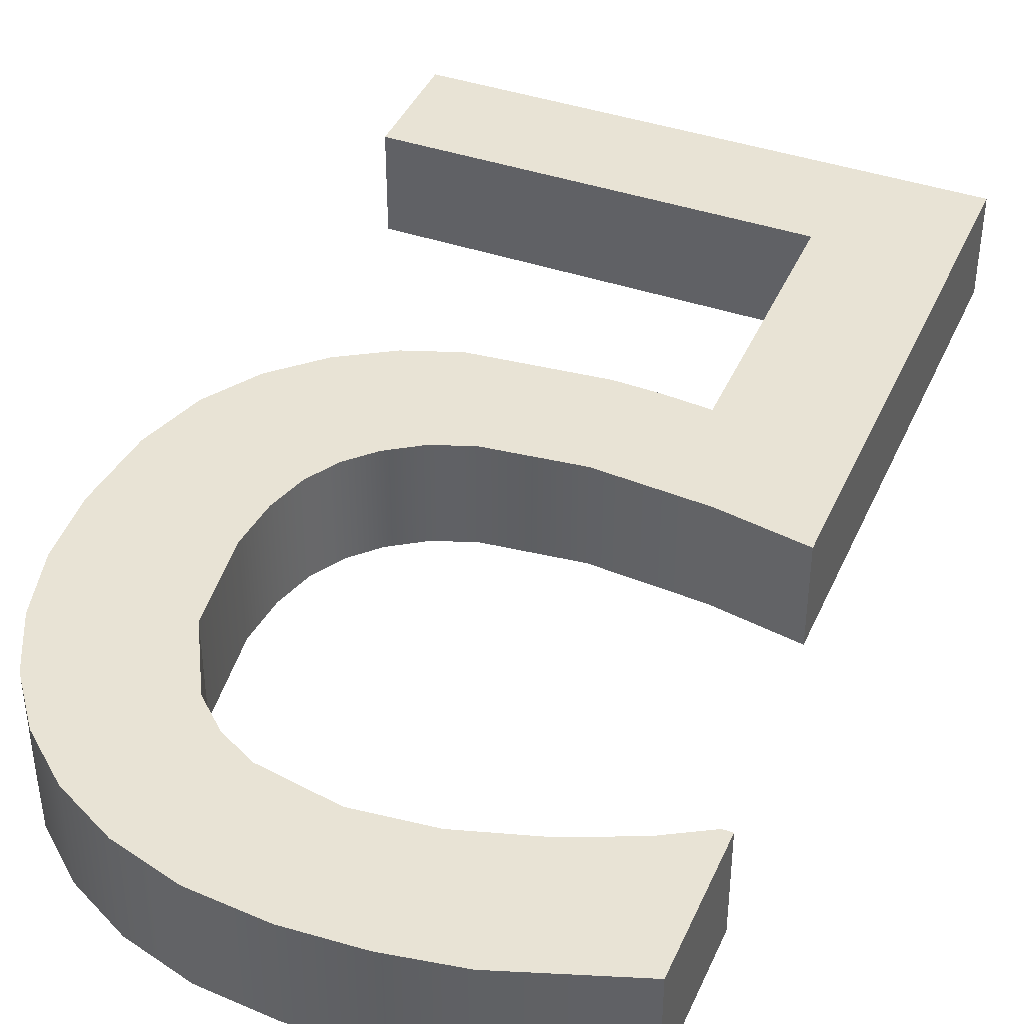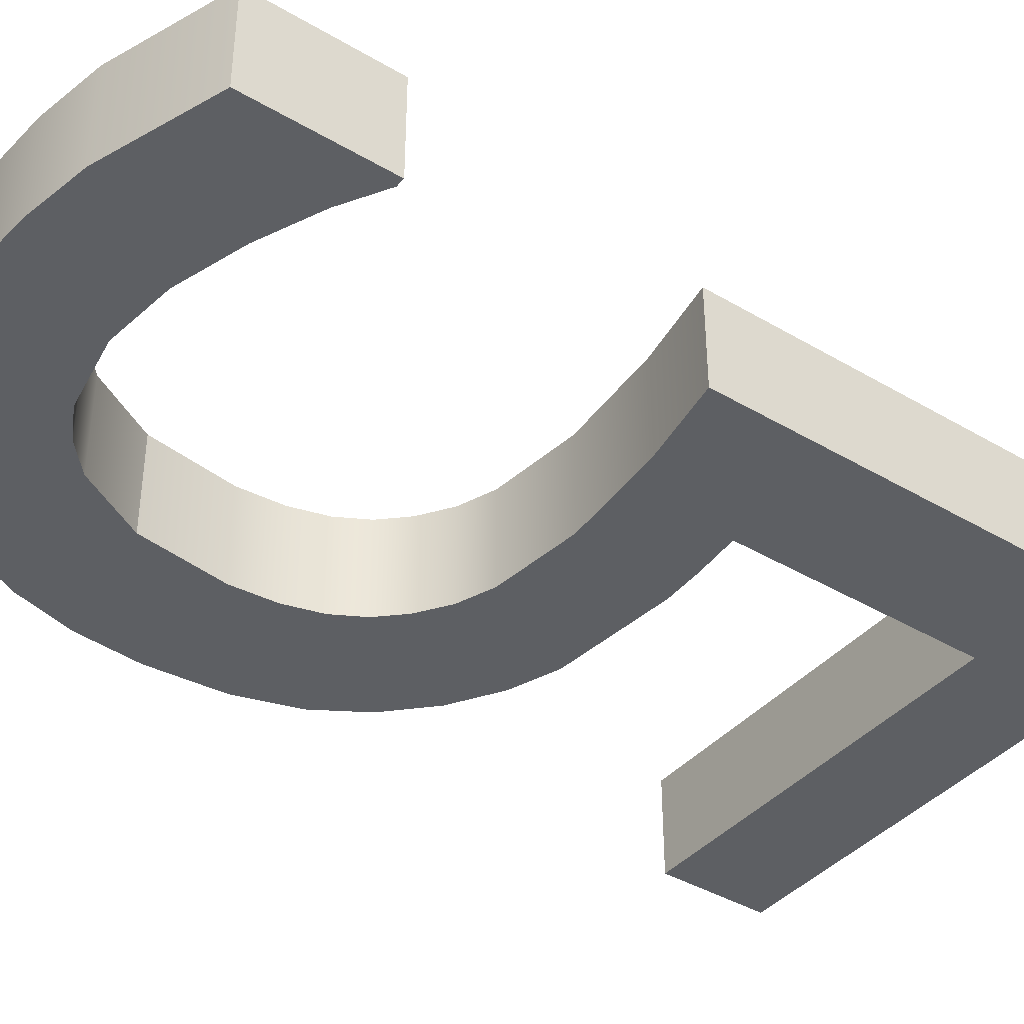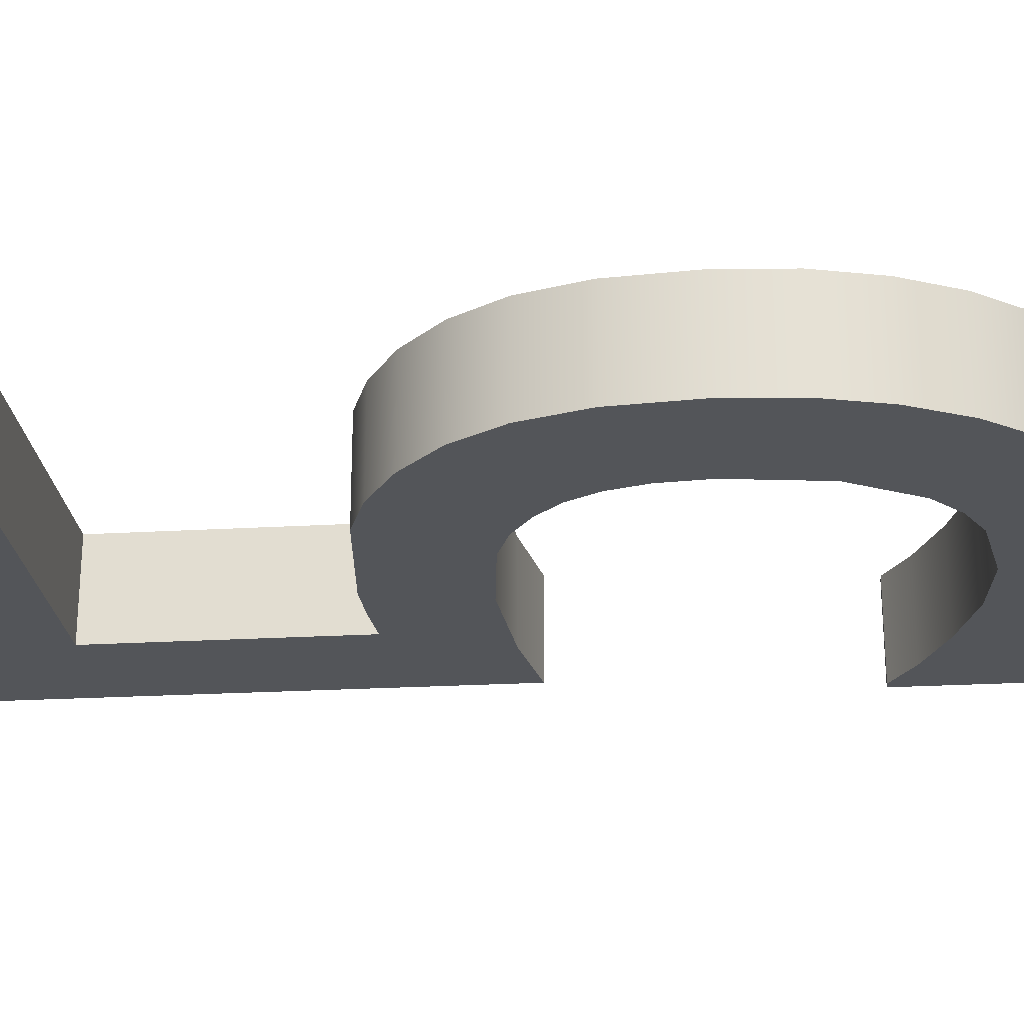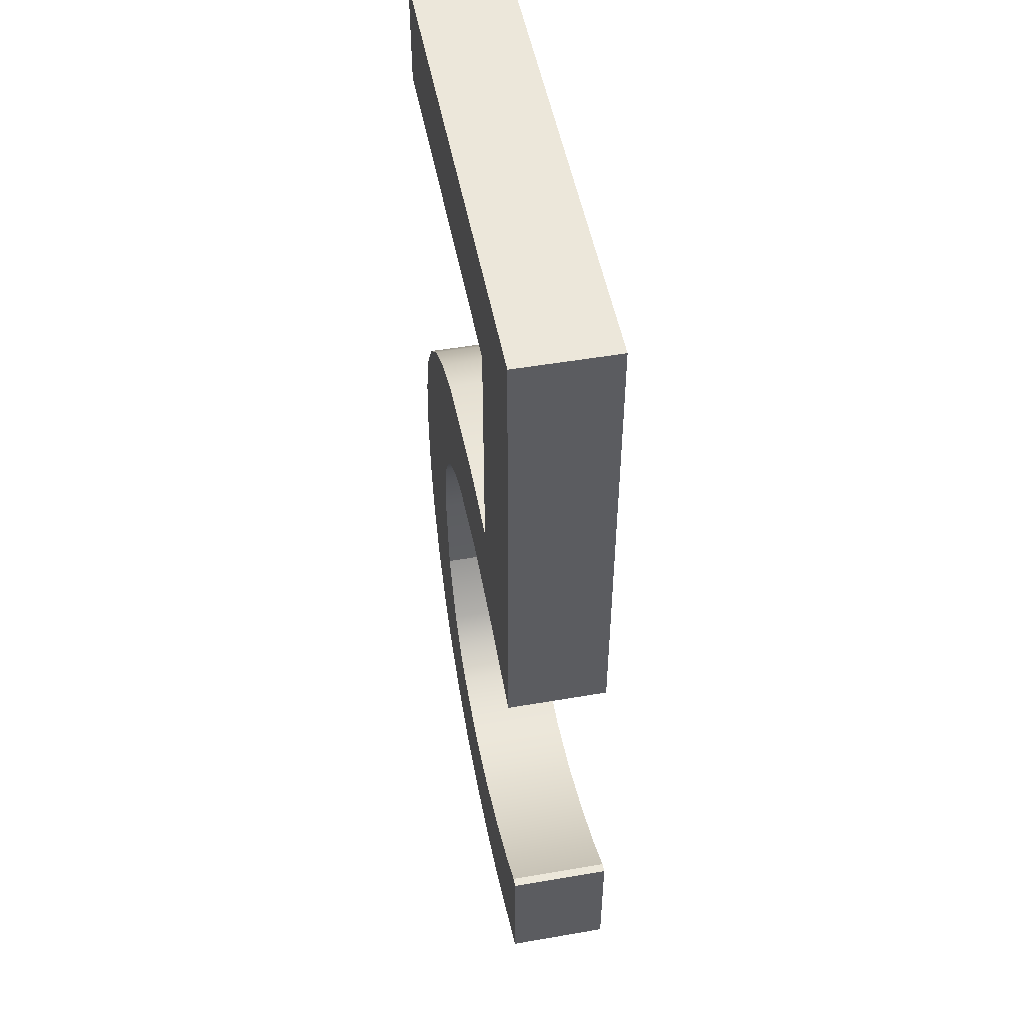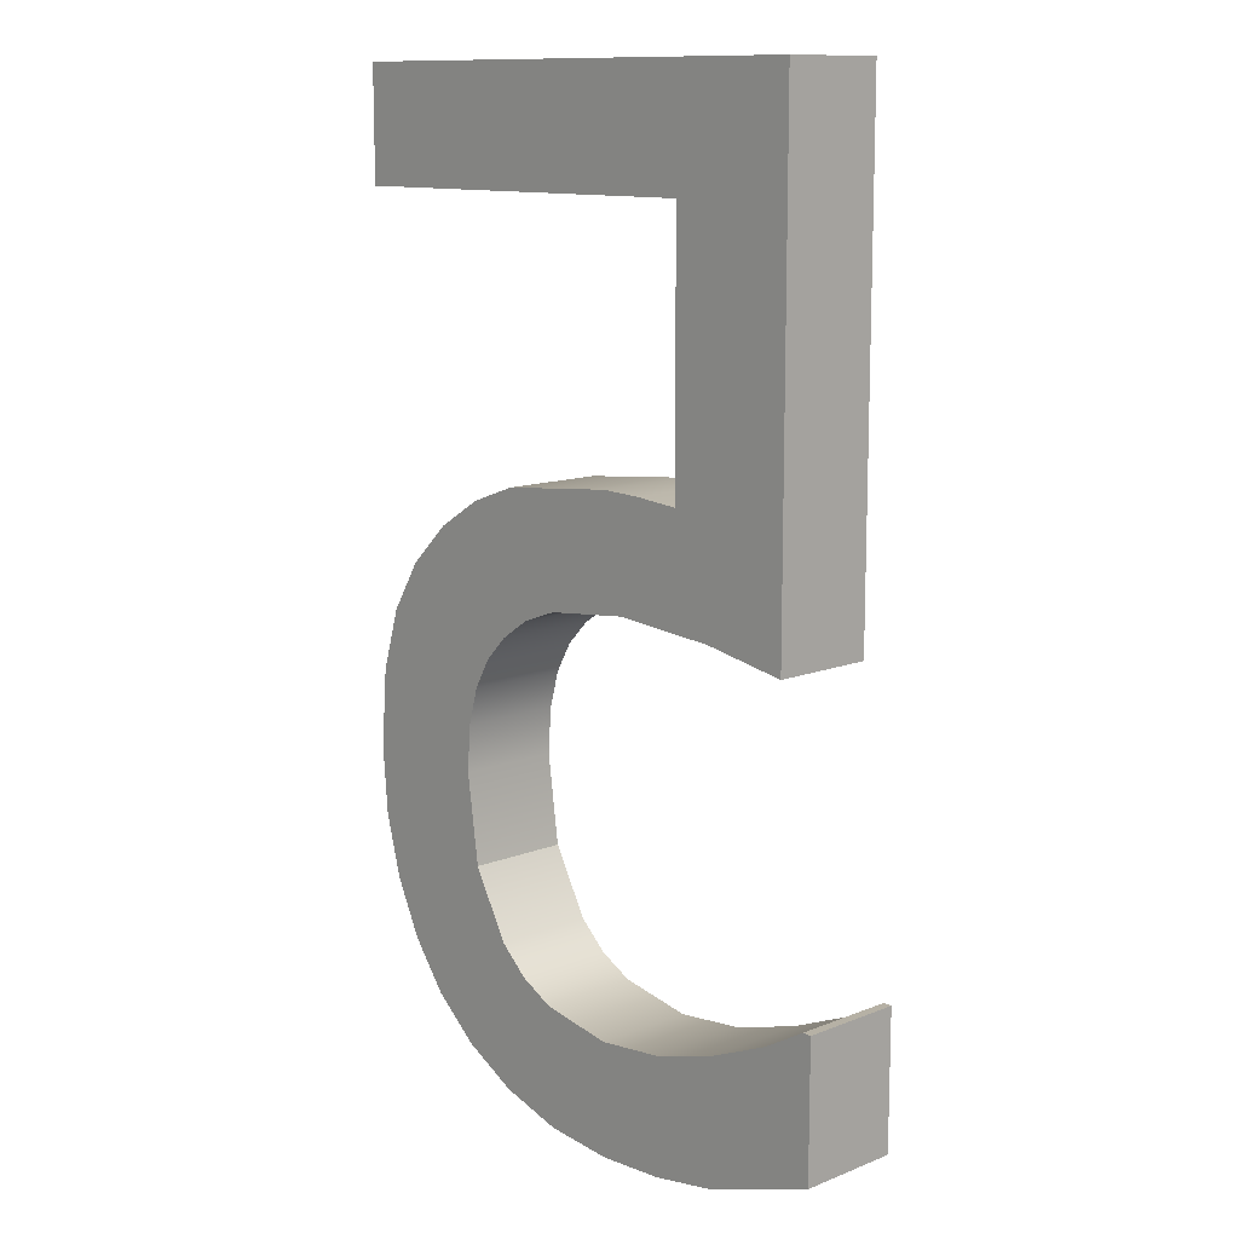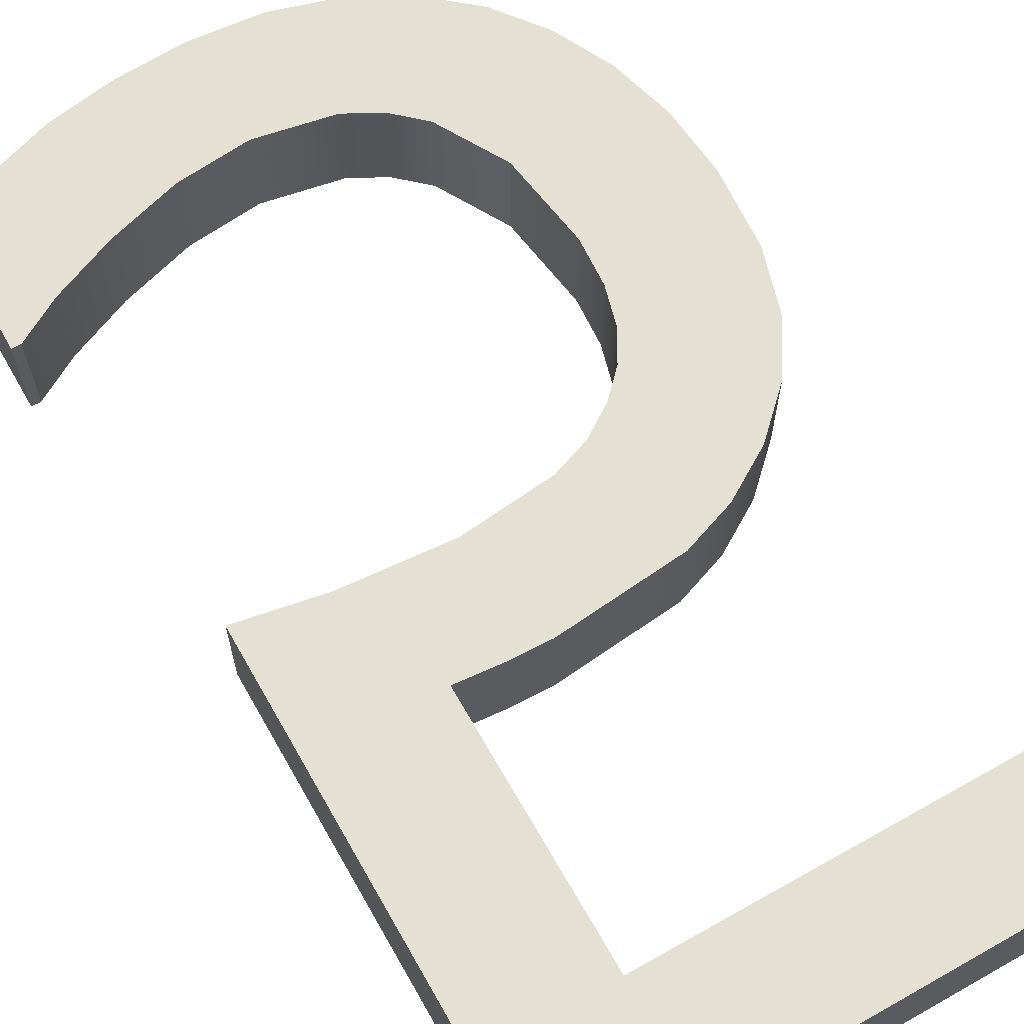
<metadata>
{"format":"obj","ext":"obj","renderer":"f3d","projection":"perspective","resolution":1024,"background":"white","views":[{"elev":41.2,"azim":22.5,"up":"+Z"},{"elev":-39.8,"azim":53.7,"up":"+Z"},{"elev":-24.4,"azim":-84.6,"up":"+Z"},{"elev":50.6,"azim":79.3,"up":"+Y"},{"elev":12.0,"azim":47.1,"up":"+Y"},{"elev":65.3,"azim":150.4,"up":"+Z"}]}
</metadata>
<code>
o mesh4/mesh4-geometry#mesh4-geometry
v -0.4571 0.211 -0.7012
v -0.4605 0.2078 -0.7012
v -0.4571 0.1972 -0.7012
v -0.4718 0.211 -0.7012
v -0.4594 0.1976 -0.7012
v -0.4571 0.211 -0.704
v -0.4718 0.2078 -0.7012
v -0.4605 0.2007 -0.7012
v -0.4594 0.1976 -0.704
v -0.4571 0.1972 -0.704
v -0.4718 0.211 -0.704
v -0.4718 0.2078 -0.704
v -0.4624 0.1978 -0.7012
v -0.4605 0.2007 -0.704
v -0.4624 0.1978 -0.704
v -0.4605 0.2078 -0.704
v -0.4618 0.2008 -0.7012
v -0.463 0.2008 -0.7012
v -0.4649 0.1975 -0.704
v -0.4618 0.2008 -0.704
v -0.4649 0.1975 -0.7012
v -0.463 0.2008 -0.704
v -0.4665 0.2005 -0.7012
v -0.4659 0.1972 -0.704
v -0.4665 0.2005 -0.704
v -0.4659 0.1972 -0.7012
v -0.4668 0.1966 -0.7012
v -0.4668 0.1966 -0.704
v -0.4679 0.2 -0.7012
v -0.4679 0.2 -0.704
v -0.4674 0.1959 -0.7012
v -0.4674 0.1959 -0.704
v -0.4692 0.1992 -0.7012
v -0.4679 0.1951 -0.7012
v -0.4679 0.1951 -0.704
v -0.4692 0.1992 -0.704
v -0.4704 0.198 -0.7012
v -0.4682 0.194 -0.7012
v -0.4682 0.194 -0.704
v -0.4704 0.198 -0.704
v -0.4696 0.1862 -0.7012
v -0.4683 0.1927 -0.7012
v -0.4683 0.1927 -0.704
v -0.4696 0.1862 -0.704
v -0.4713 0.1966 -0.704
v -0.4683 0.1851 -0.7012
v -0.4706 0.1875 -0.7012
v -0.4683 0.1851 -0.704
v -0.4706 0.1875 -0.704
v -0.4713 0.1966 -0.7012
v -0.4679 0.1902 -0.7012
v -0.4679 0.1902 -0.704
v -0.4718 0.1949 -0.704
v -0.4713 0.1891 -0.704
v -0.4713 0.1891 -0.7012
v -0.4669 0.1883 -0.7012
v -0.4669 0.1883 -0.704
v -0.4668 0.1843 -0.7012
v -0.4718 0.1949 -0.7012
v -0.4668 0.1843 -0.704
v -0.472 0.1927 -0.704
v -0.4718 0.1908 -0.704
v -0.4718 0.1908 -0.7012
v -0.4661 0.1876 -0.7012
v -0.4661 0.1876 -0.704
v -0.465 0.1838 -0.7012
v -0.472 0.1927 -0.7012
v -0.4652 0.1871 -0.7012
v -0.4652 0.1871 -0.704
v -0.465 0.1838 -0.704
v -0.463 0.1836 -0.7012
v -0.4631 0.1867 -0.7012
v -0.4631 0.1867 -0.704
v -0.463 0.1836 -0.704
v -0.4611 0.1837 -0.7012
v -0.4611 0.1869 -0.704
v -0.4611 0.1837 -0.704
v -0.4611 0.1869 -0.7012
v -0.4592 0.184 -0.7012
v -0.4591 0.1875 -0.704
v -0.4592 0.184 -0.704
v -0.4591 0.1875 -0.7012
v -0.456 0.1851 -0.7012
v -0.4574 0.1882 -0.7012
v -0.4574 0.1882 -0.704
v -0.456 0.1851 -0.704
v -0.4562 0.1889 -0.7012
v -0.4562 0.1889 -0.704
v -0.456 0.1889 -0.704
v -0.456 0.1889 -0.7012
f 1 2 3
f 2 1 4
f 3 2 1
f 4 1 2
f 3 2 5
f 5 2 3
f 3 6 1
f 1 6 3
f 6 4 1
f 1 4 6
f 2 4 7
f 7 4 2
f 8 5 2
f 2 5 8
f 9 3 5
f 5 3 9
f 6 3 10
f 10 3 6
f 4 6 11
f 11 6 4
f 4 12 7
f 7 12 4
f 12 2 7
f 7 2 12
f 5 8 13
f 13 8 5
f 2 14 8
f 8 14 2
f 3 9 10
f 10 9 3
f 5 15 9
f 9 15 5
f 9 6 10
f 10 6 9
f 6 16 11
f 11 16 6
f 12 4 11
f 11 4 12
f 2 12 16
f 16 12 2
f 13 8 17
f 17 8 13
f 15 5 13
f 13 5 15
f 14 2 16
f 16 2 14
f 14 17 8
f 8 17 14
f 15 14 9
f 9 14 15
f 6 9 16
f 16 9 6
f 11 16 12
f 12 16 11
f 13 17 18
f 18 17 13
f 13 19 15
f 15 19 13
f 16 9 14
f 14 9 16
f 17 14 20
f 20 14 17
f 14 15 20
f 20 15 14
f 20 18 17
f 17 18 20
f 13 18 21
f 21 18 13
f 19 13 21
f 21 13 19
f 22 15 19
f 19 15 22
f 20 15 22
f 22 15 20
f 18 20 22
f 22 20 18
f 21 18 23
f 23 18 21
f 21 24 19
f 19 24 21
f 22 19 25
f 25 19 22
f 22 23 18
f 18 23 22
f 21 23 26
f 26 23 21
f 24 21 26
f 26 21 24
f 25 19 24
f 24 19 25
f 23 22 25
f 25 22 23
f 26 23 27
f 27 23 26
f 26 28 24
f 24 28 26
f 25 24 28
f 28 24 25
f 25 29 23
f 23 29 25
f 27 23 29
f 29 23 27
f 28 26 27
f 27 26 28
f 25 28 30
f 30 28 25
f 29 25 30
f 30 25 29
f 27 29 31
f 31 29 27
f 31 28 27
f 27 28 31
f 30 28 32
f 32 28 30
f 30 33 29
f 29 33 30
f 31 29 34
f 34 29 31
f 28 31 32
f 32 31 28
f 30 32 35
f 35 32 30
f 33 30 36
f 36 30 33
f 34 29 33
f 33 29 34
f 34 32 31
f 31 32 34
f 32 34 35
f 35 34 32
f 30 35 36
f 36 35 30
f 36 37 33
f 33 37 36
f 34 33 38
f 38 33 34
f 38 35 34
f 34 35 38
f 36 35 39
f 39 35 36
f 37 36 40
f 40 36 37
f 41 33 37
f 37 33 41
f 38 33 42
f 42 33 38
f 35 38 39
f 39 38 35
f 36 39 43
f 43 39 36
f 36 44 40
f 40 44 36
f 45 37 40
f 40 37 45
f 46 33 41
f 41 33 46
f 41 37 47
f 47 37 41
f 42 33 46
f 46 33 42
f 42 39 38
f 38 39 42
f 39 42 43
f 43 42 39
f 36 43 48
f 48 43 36
f 36 48 44
f 44 48 36
f 40 44 49
f 49 44 40
f 37 45 50
f 50 45 37
f 40 49 45
f 45 49 40
f 44 46 41
f 41 46 44
f 47 37 50
f 50 37 47
f 47 44 41
f 41 44 47
f 46 51 42
f 42 51 46
f 51 43 42
f 42 43 51
f 52 48 43
f 43 48 52
f 46 44 48
f 48 44 46
f 44 47 49
f 49 47 44
f 53 50 45
f 45 50 53
f 45 49 54
f 54 49 45
f 47 50 55
f 55 50 47
f 46 56 51
f 51 56 46
f 43 51 52
f 52 51 43
f 57 48 52
f 52 48 57
f 48 58 46
f 46 58 48
f 55 49 47
f 47 49 55
f 50 53 59
f 59 53 50
f 45 54 53
f 53 54 45
f 49 55 54
f 54 55 49
f 55 50 59
f 59 50 55
f 58 56 46
f 46 56 58
f 56 52 51
f 51 52 56
f 57 60 48
f 48 60 57
f 52 56 57
f 57 56 52
f 58 48 60
f 60 48 58
f 61 59 53
f 53 59 61
f 53 54 62
f 62 54 53
f 63 54 55
f 55 54 63
f 55 59 63
f 63 59 55
f 58 64 56
f 56 64 58
f 65 60 57
f 57 60 65
f 56 65 57
f 57 65 56
f 60 66 58
f 58 66 60
f 59 61 67
f 67 61 59
f 53 62 61
f 61 62 53
f 54 63 62
f 62 63 54
f 63 59 67
f 67 59 63
f 58 68 64
f 64 68 58
f 65 56 64
f 64 56 65
f 69 60 65
f 65 60 69
f 66 60 70
f 70 60 66
f 66 68 58
f 58 68 66
f 62 67 61
f 61 67 62
f 67 62 63
f 63 62 67
f 69 64 68
f 68 64 69
f 64 69 65
f 65 69 64
f 69 70 60
f 60 70 69
f 70 71 66
f 66 71 70
f 66 72 68
f 68 72 66
f 68 73 69
f 69 73 68
f 73 70 69
f 69 70 73
f 71 70 74
f 74 70 71
f 71 72 66
f 66 72 71
f 73 68 72
f 72 68 73
f 73 74 70
f 70 74 73
f 74 75 71
f 71 75 74
f 75 72 71
f 71 72 75
f 72 76 73
f 73 76 72
f 73 77 74
f 74 77 73
f 75 74 77
f 77 74 75
f 75 78 72
f 72 78 75
f 76 72 78
f 78 72 76
f 76 77 73
f 73 77 76
f 77 79 75
f 75 79 77
f 79 78 75
f 75 78 79
f 78 80 76
f 76 80 78
f 76 81 77
f 77 81 76
f 79 77 81
f 81 77 79
f 79 82 78
f 78 82 79
f 80 78 82
f 82 78 80
f 80 81 76
f 76 81 80
f 81 83 79
f 79 83 81
f 79 84 82
f 82 84 79
f 82 85 80
f 80 85 82
f 85 81 80
f 80 81 85
f 83 81 86
f 86 81 83
f 83 87 79
f 79 87 83
f 79 87 84
f 84 87 79
f 85 82 84
f 84 82 85
f 88 81 85
f 85 81 88
f 81 89 86
f 86 89 81
f 89 83 86
f 86 83 89
f 87 83 90
f 90 83 87
f 88 84 87
f 87 84 88
f 84 88 85
f 85 88 84
f 89 81 88
f 88 81 89
f 83 89 90
f 90 89 83
f 89 87 90
f 90 87 89
f 87 89 88
f 88 89 87

</code>
